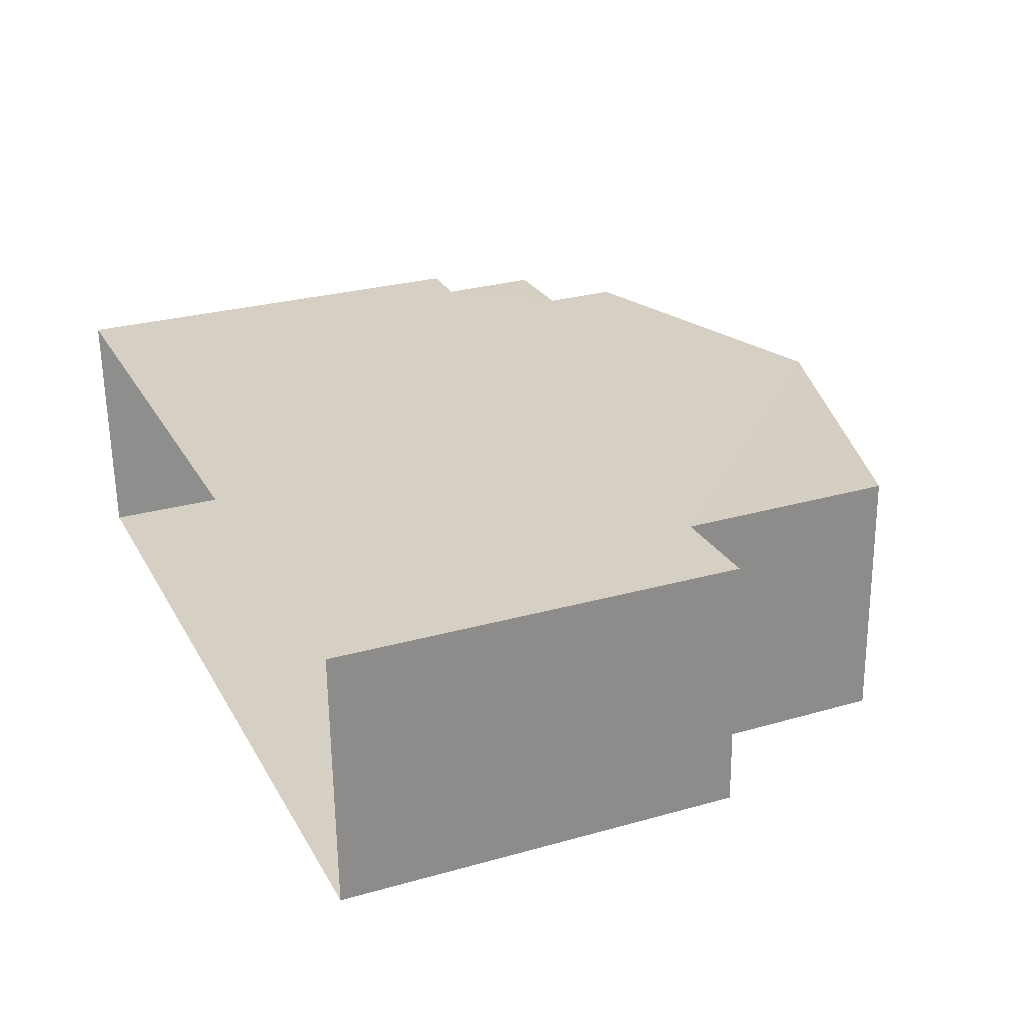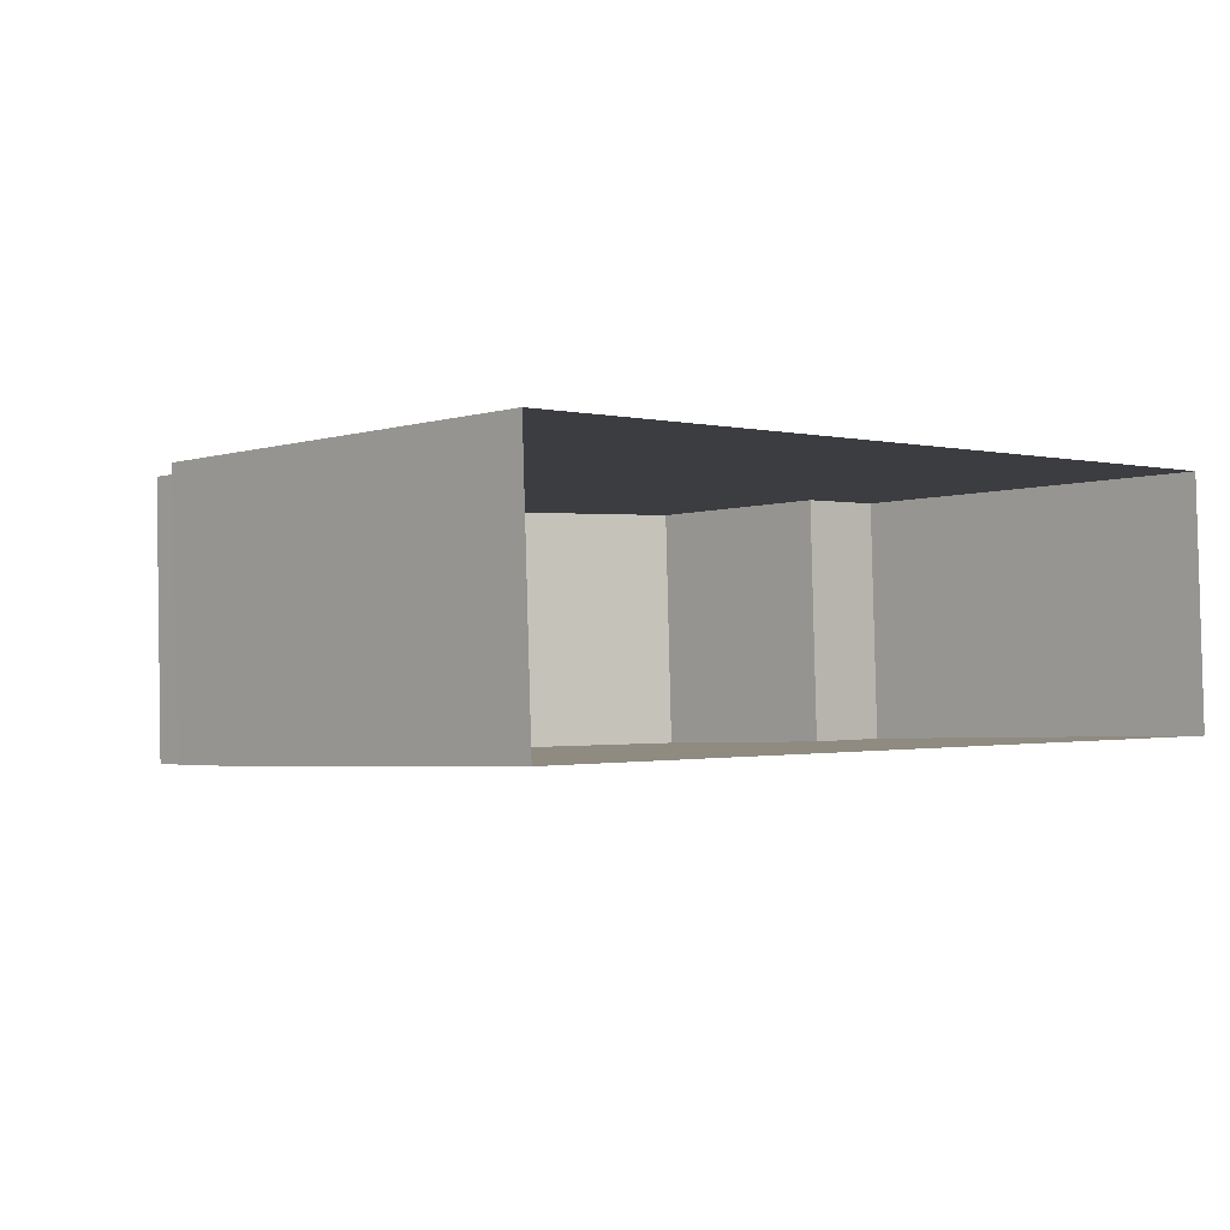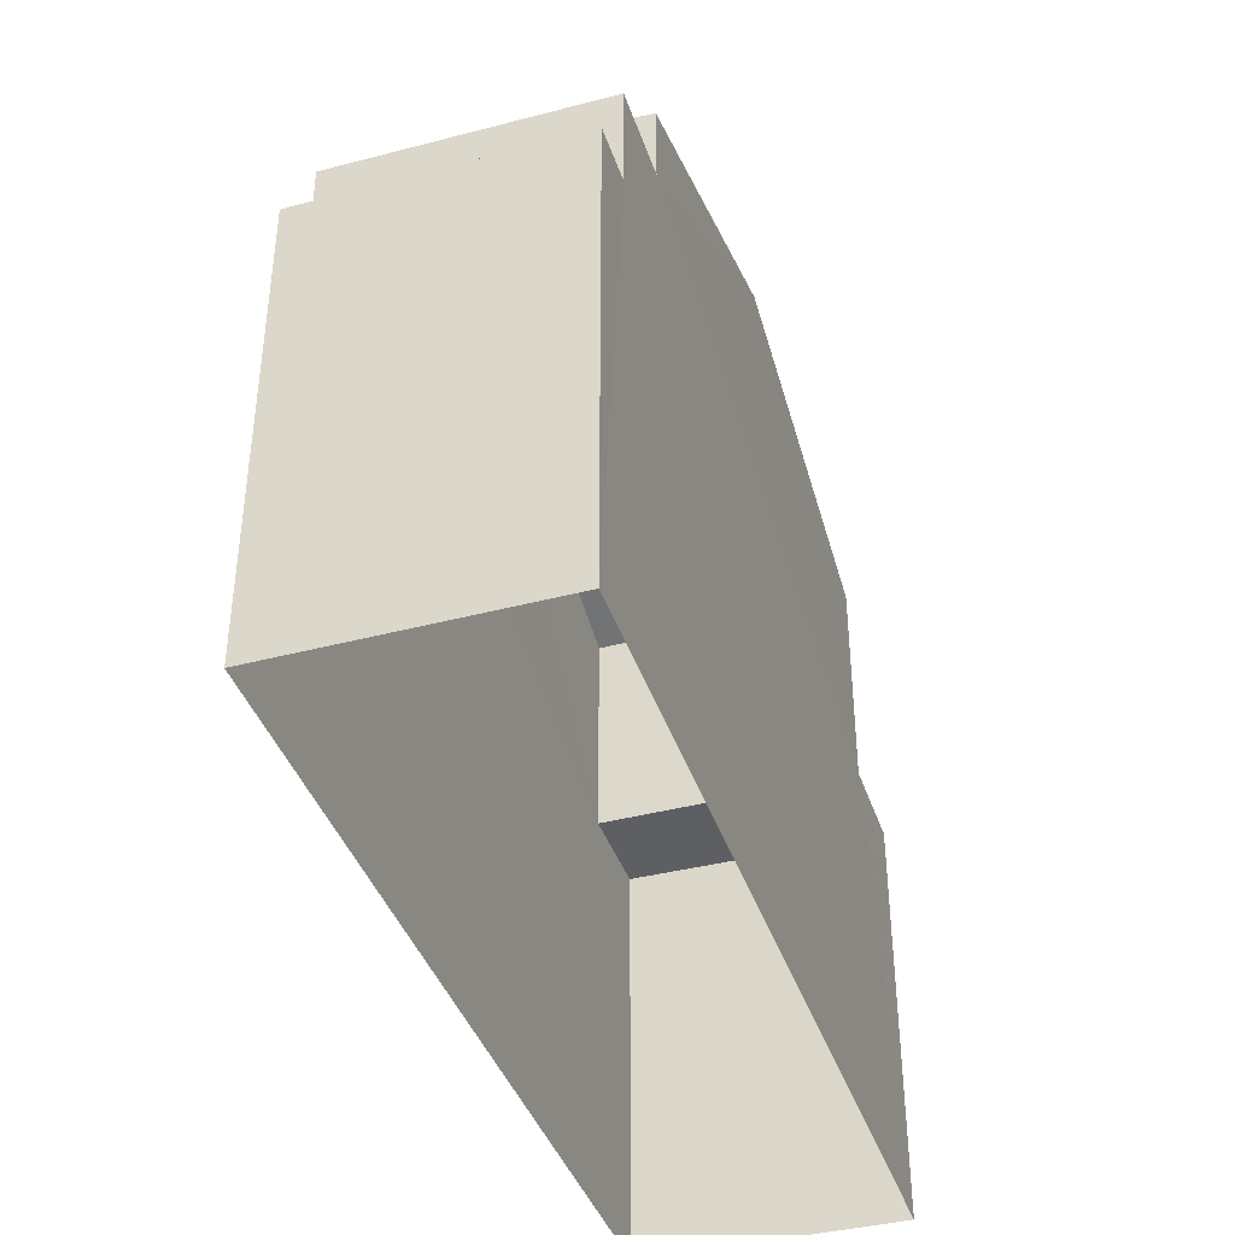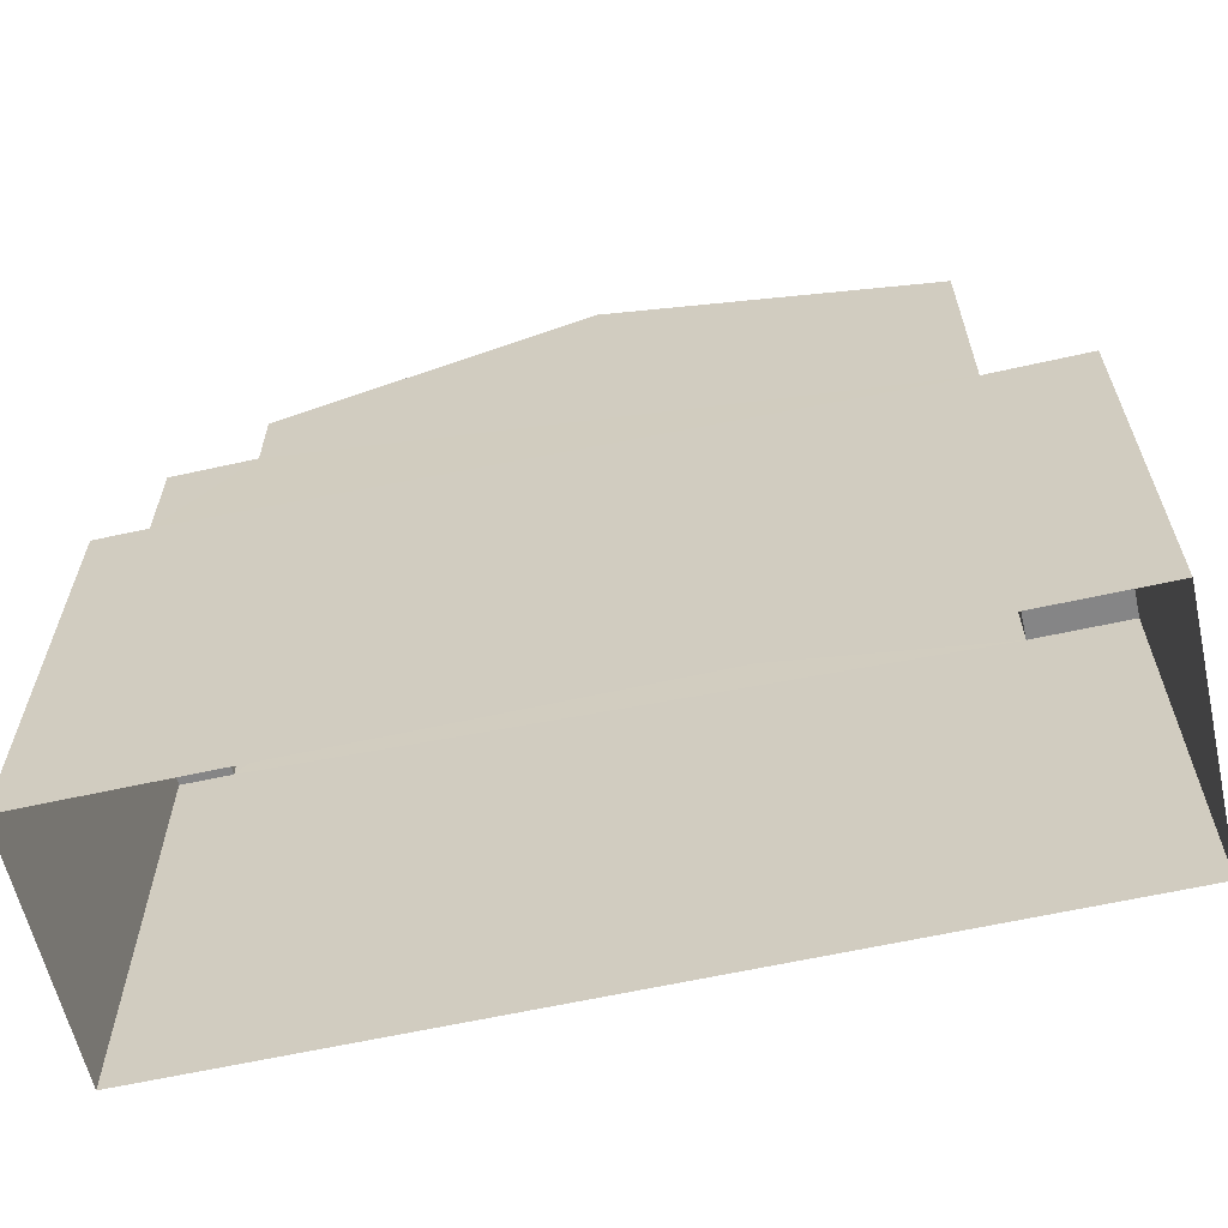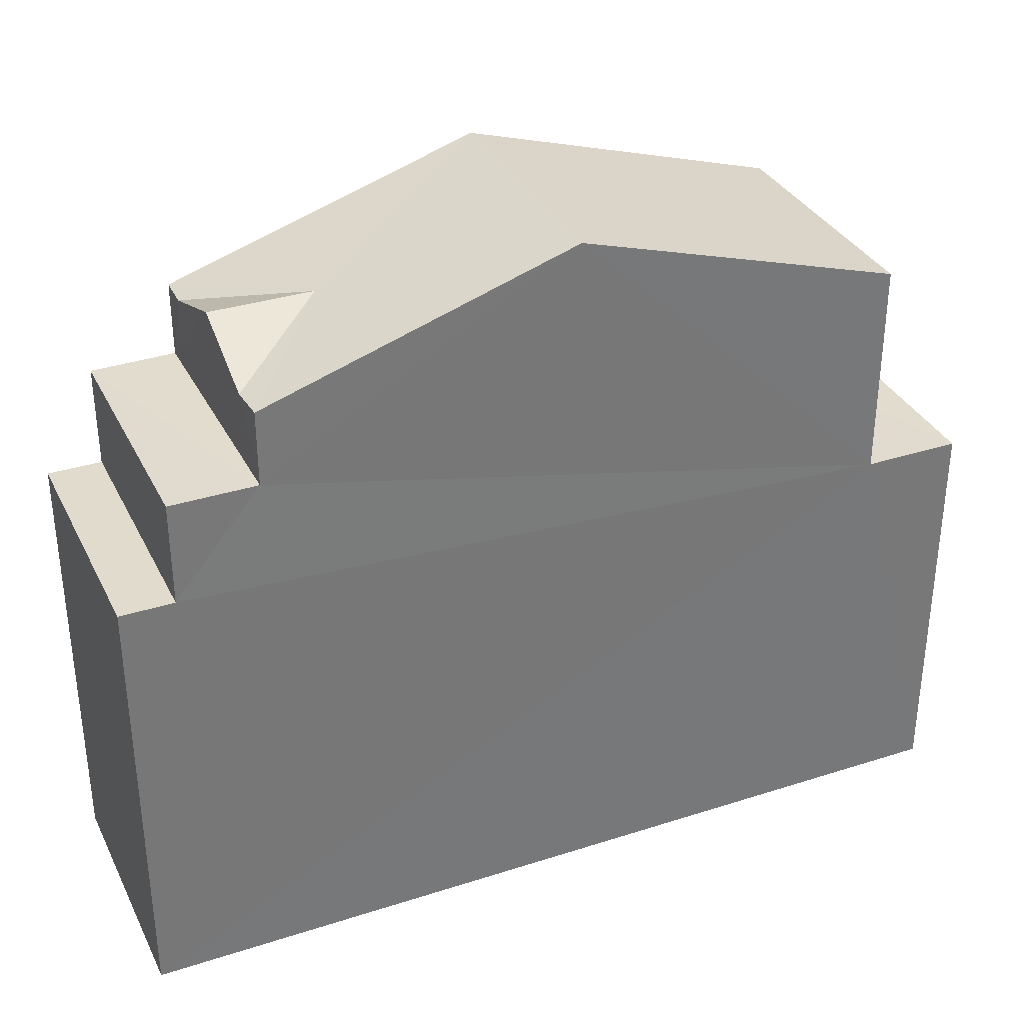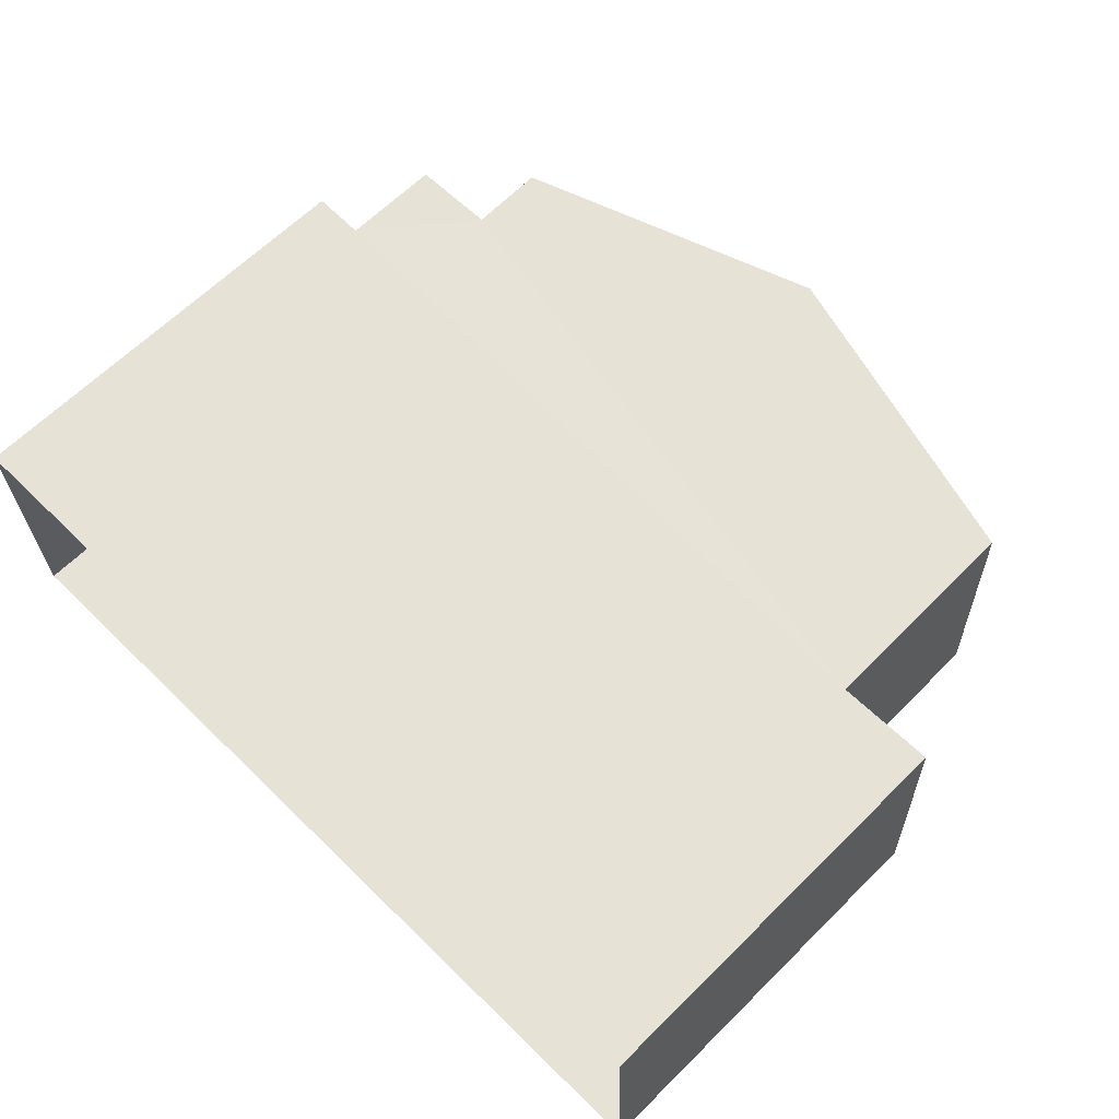
<metadata>
{"format":"obj","ext":"obj","renderer":"f3d","projection":"perspective","resolution":1024,"background":"white","views":[{"elev":27.9,"azim":-113.3,"up":"+Y"},{"elev":-3.5,"azim":135.9,"up":"+Y"},{"elev":-40.1,"azim":105.9,"up":"+Z"},{"elev":-61.9,"azim":-169.1,"up":"+Z"},{"elev":33.9,"azim":154.5,"up":"+Z"},{"elev":63.7,"azim":-135.1,"up":"+Y"}]}
</metadata>
<code>
v -3.73e+05 -1.043e+05 27.22
v -3.73e+05 -1.043e+05 27.22
v -3.73e+05 -1.043e+05 27.22
v -3.73e+05 -1.043e+05 27.22
v -3.73e+05 -1.043e+05 37.01
v -3.73e+05 -1.043e+05 37.52
v -3.73e+05 -1.043e+05 37.52
v -3.73e+05 -1.043e+05 33.61
v -3.73e+05 -1.043e+05 33.61
v -3.73e+05 -1.043e+05 33.61
v -3.73e+05 -1.043e+05 33.61
v -3.73e+05 -1.043e+05 35.82
v -3.73e+05 -1.043e+05 35.82
v -3.73e+05 -1.043e+05 35.82
v -3.73e+05 -1.043e+05 35.82
v -3.73e+05 -1.043e+05 37.01
v -3.73e+05 -1.043e+05 37.01
v -3.73e+05 -1.043e+05 37.01
v -3.73e+05 -1.043e+05 38.57
v -3.73e+05 -1.043e+05 38.57
v -3.73e+05 -1.043e+05 34.2
v -3.73e+05 -1.043e+05 34.2
v -3.73e+05 -1.043e+05 34.2
v -3.73e+05 -1.043e+05 34.2
v -3.73e+05 -1.043e+05 37.01
v -3.73e+05 -1.043e+05 37.01
f 1 2 3
f 1 4 2
f 5 6 7
f 8 9 10
f 8 11 9
f 12 13 14
f 12 15 13
f 5 16 6
f 17 18 6
f 19 17 6
f 6 16 20
f 19 6 20
f 21 22 23
f 24 21 23
f 6 18 7
f 25 26 19
f 20 25 19
f 23 1 24
f 14 24 12
f 20 16 12
f 11 1 3
f 25 20 11
f 11 3 9
f 24 1 11
f 12 24 11
f 20 12 11
f 11 26 25
f 11 8 26
f 21 14 13
f 21 24 14
f 17 19 15
f 19 26 8
f 21 13 15
f 22 21 4
f 2 8 10
f 4 8 2
f 15 19 8
f 21 15 8
f 4 21 8
f 15 12 7
f 15 18 17
f 12 16 5
f 18 15 7
f 12 5 7
f 10 3 2
f 10 9 3
f 23 4 1
f 23 22 4

</code>
